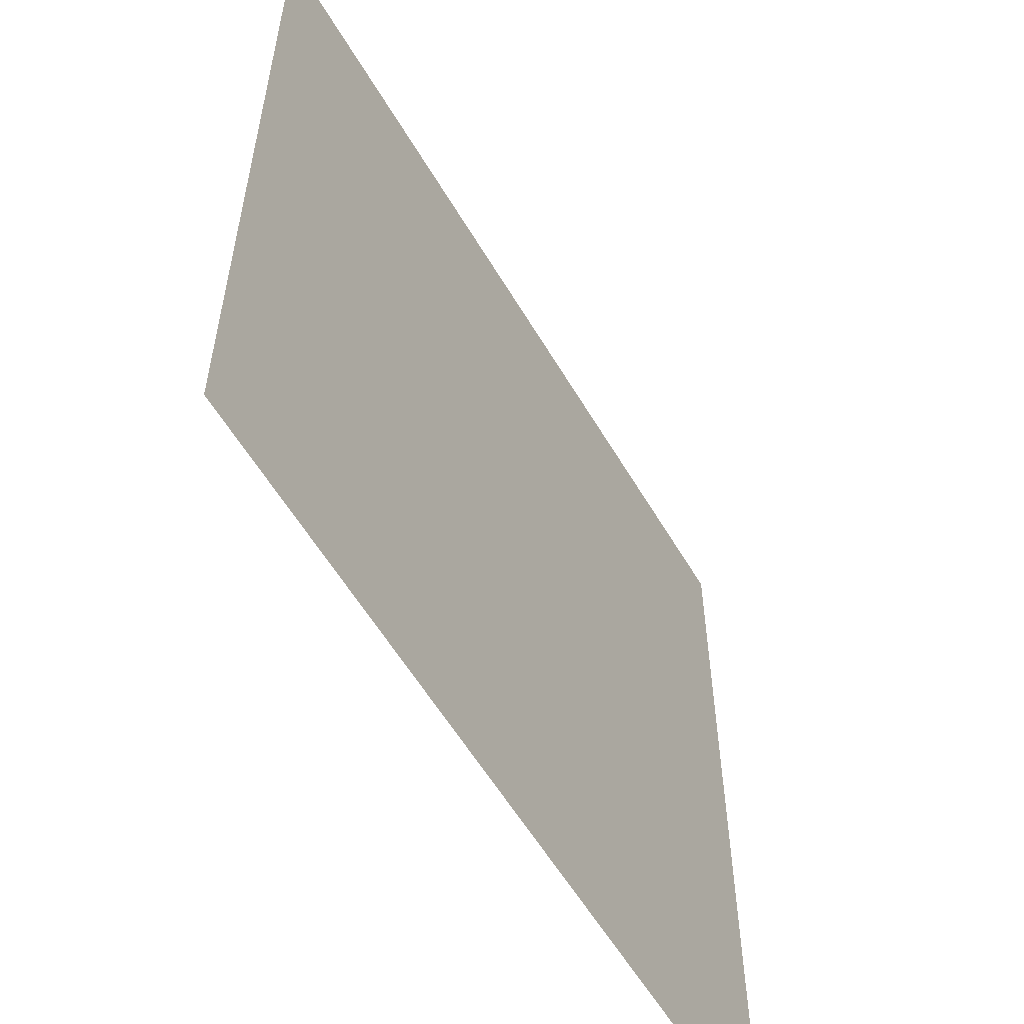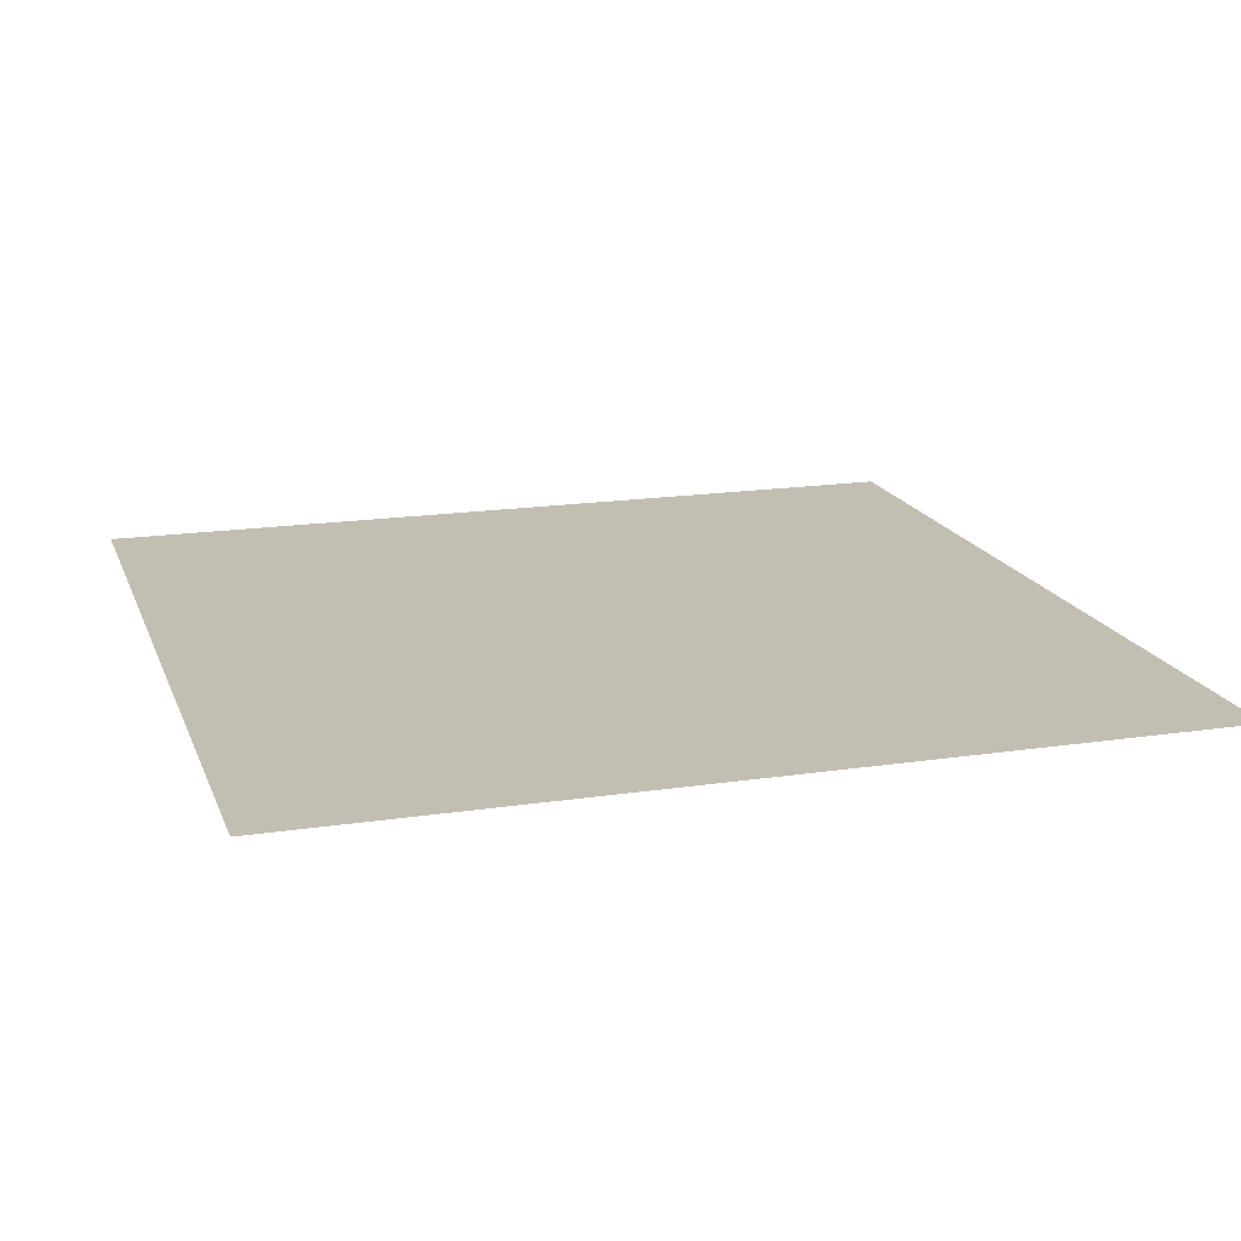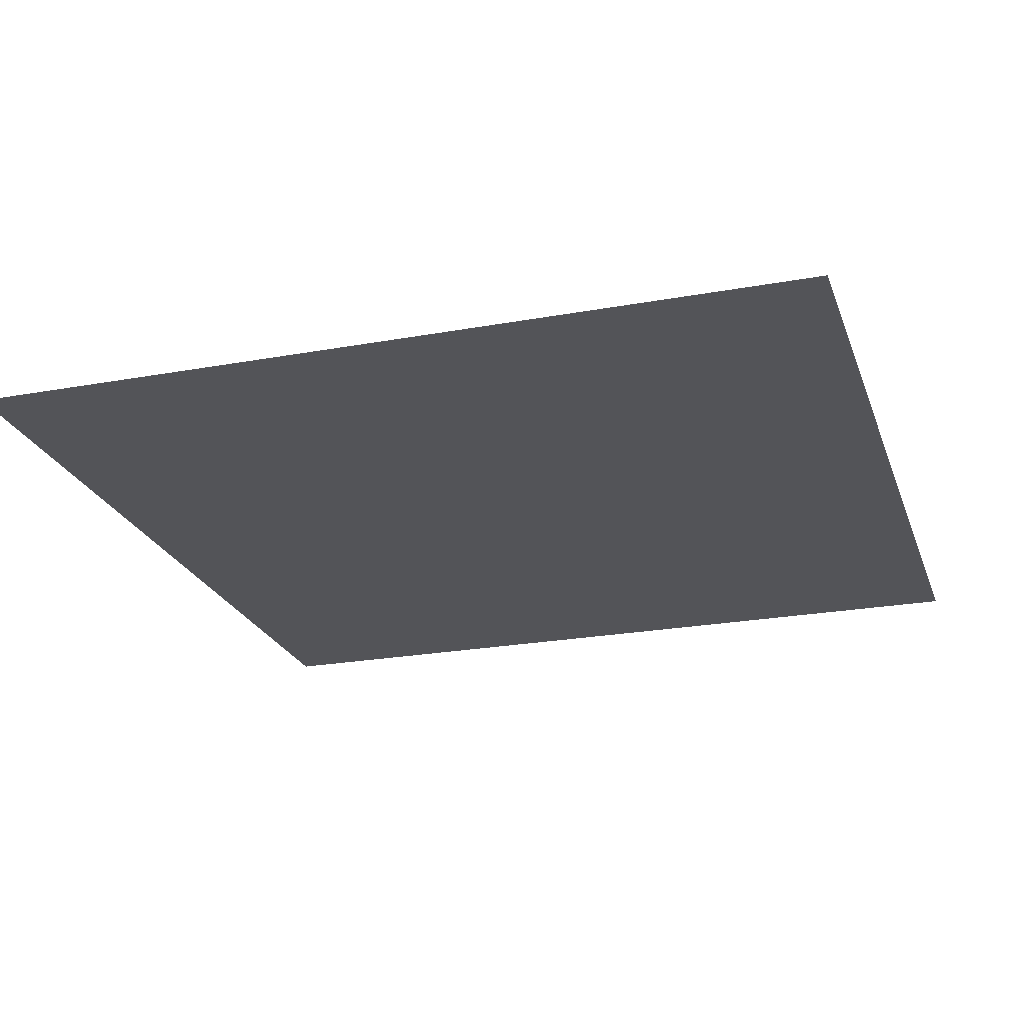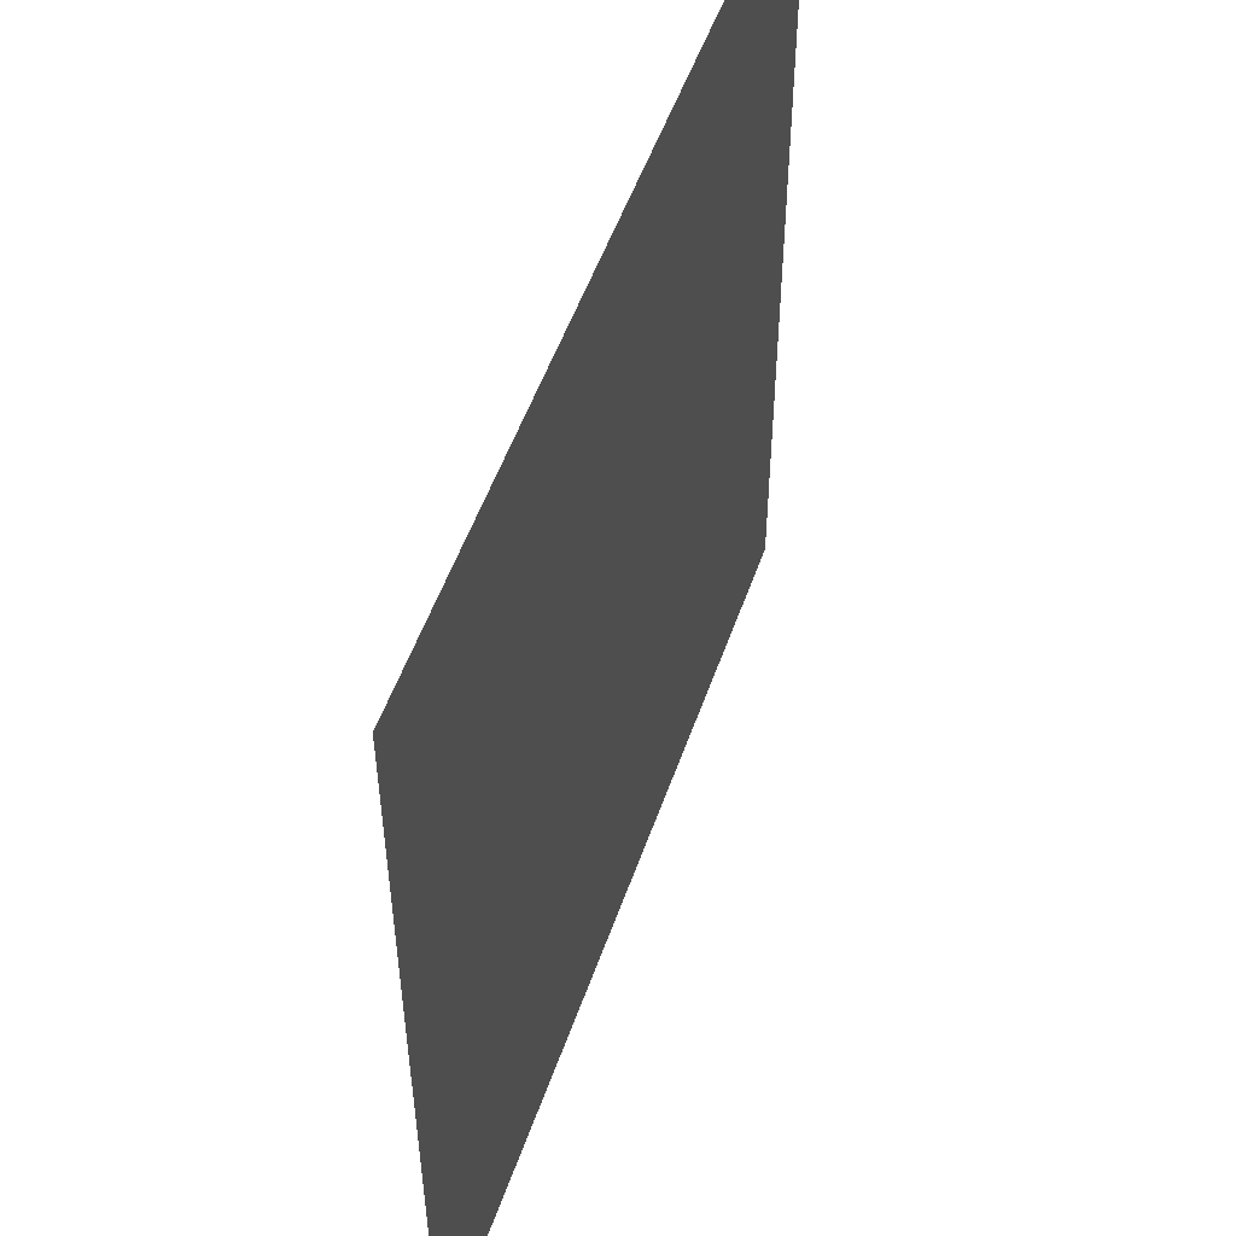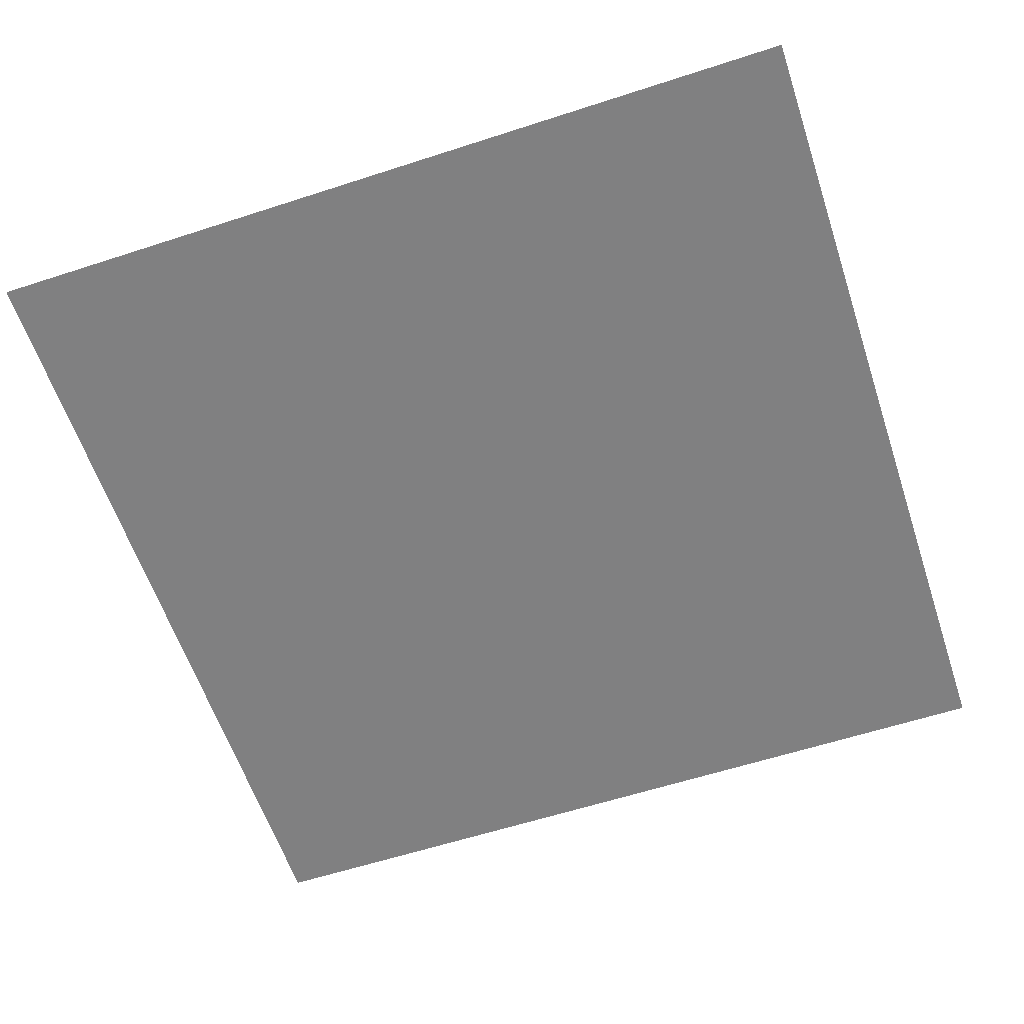
<metadata>
{"format":"obj","ext":"obj","renderer":"f3d","projection":"perspective","resolution":1024,"background":"white","views":[{"elev":-57.5,"azim":120.2,"up":"+Z"},{"elev":17.3,"azim":163.2,"up":"+Y"},{"elev":-23.4,"azim":-162.9,"up":"+Y"},{"elev":53.0,"azim":-70.9,"up":"+Z"},{"elev":-60.2,"azim":18.4,"up":"+Y"}]}
</metadata>
<code>
g B_saw_12
v 0.007653 -4.571e-08 -0.007653
v -0.007653 -4.571e-08 -0.007653
v -0.007653 -3.841e-08 0.007653
v 0.007653 -3.841e-08 0.007653
g B_saw_12_0
f 3 2 1
f 4 3 1

</code>
